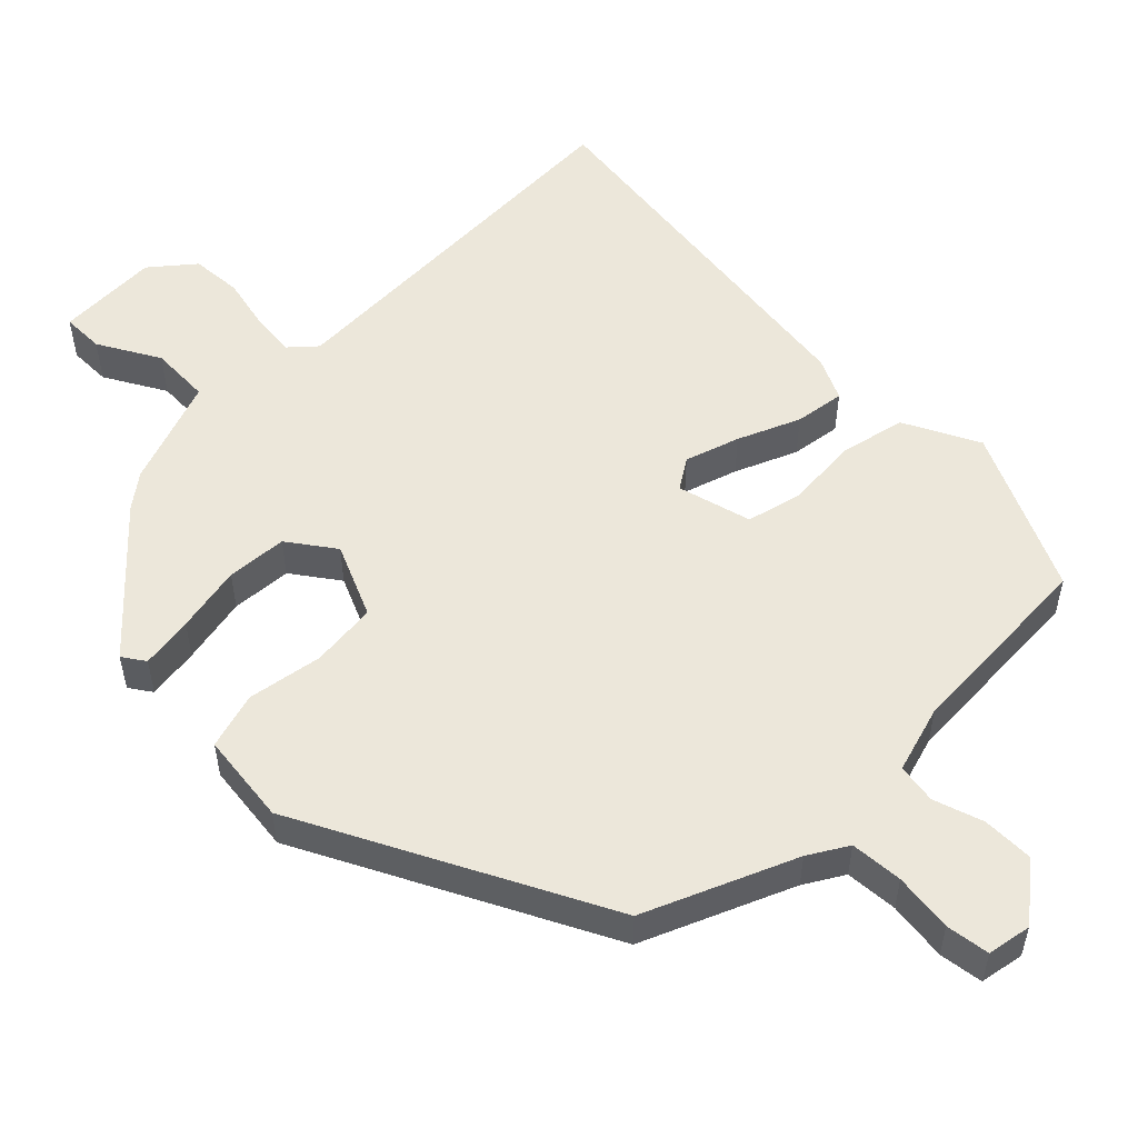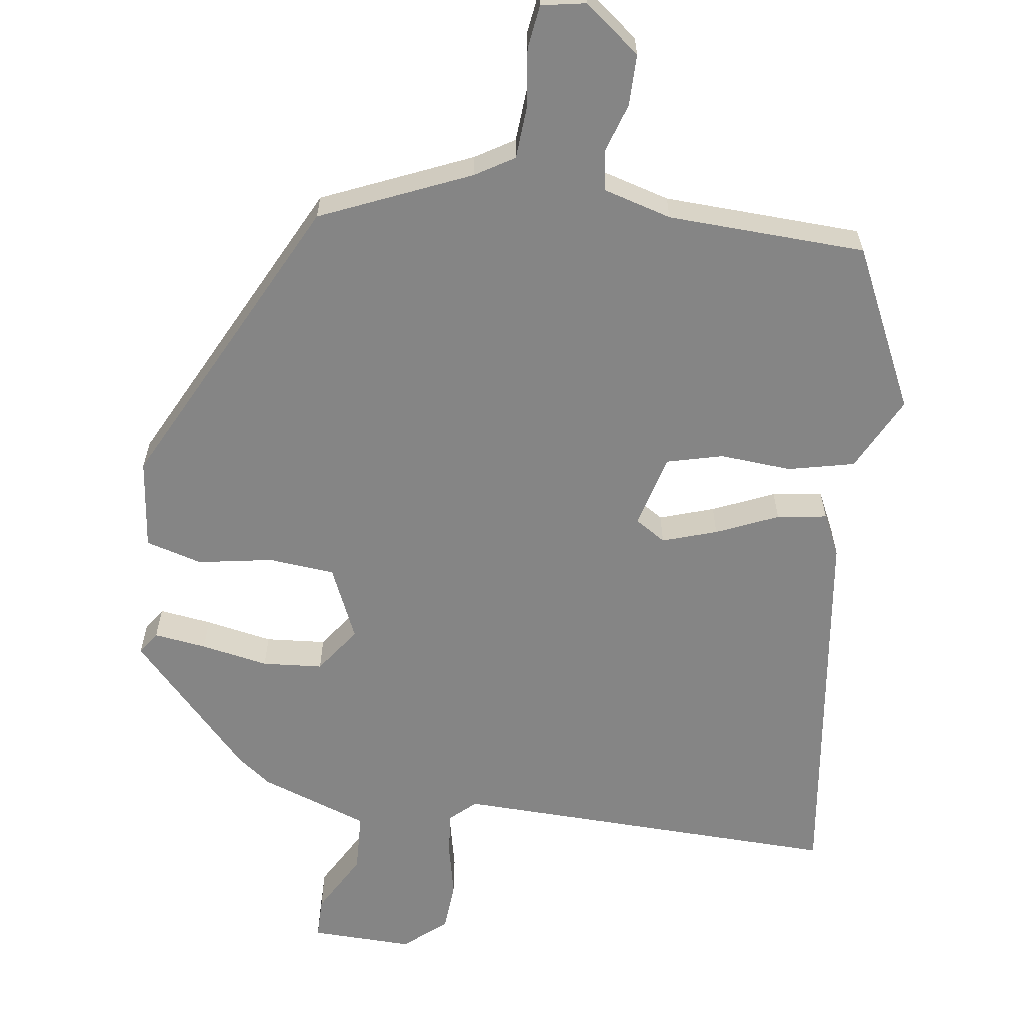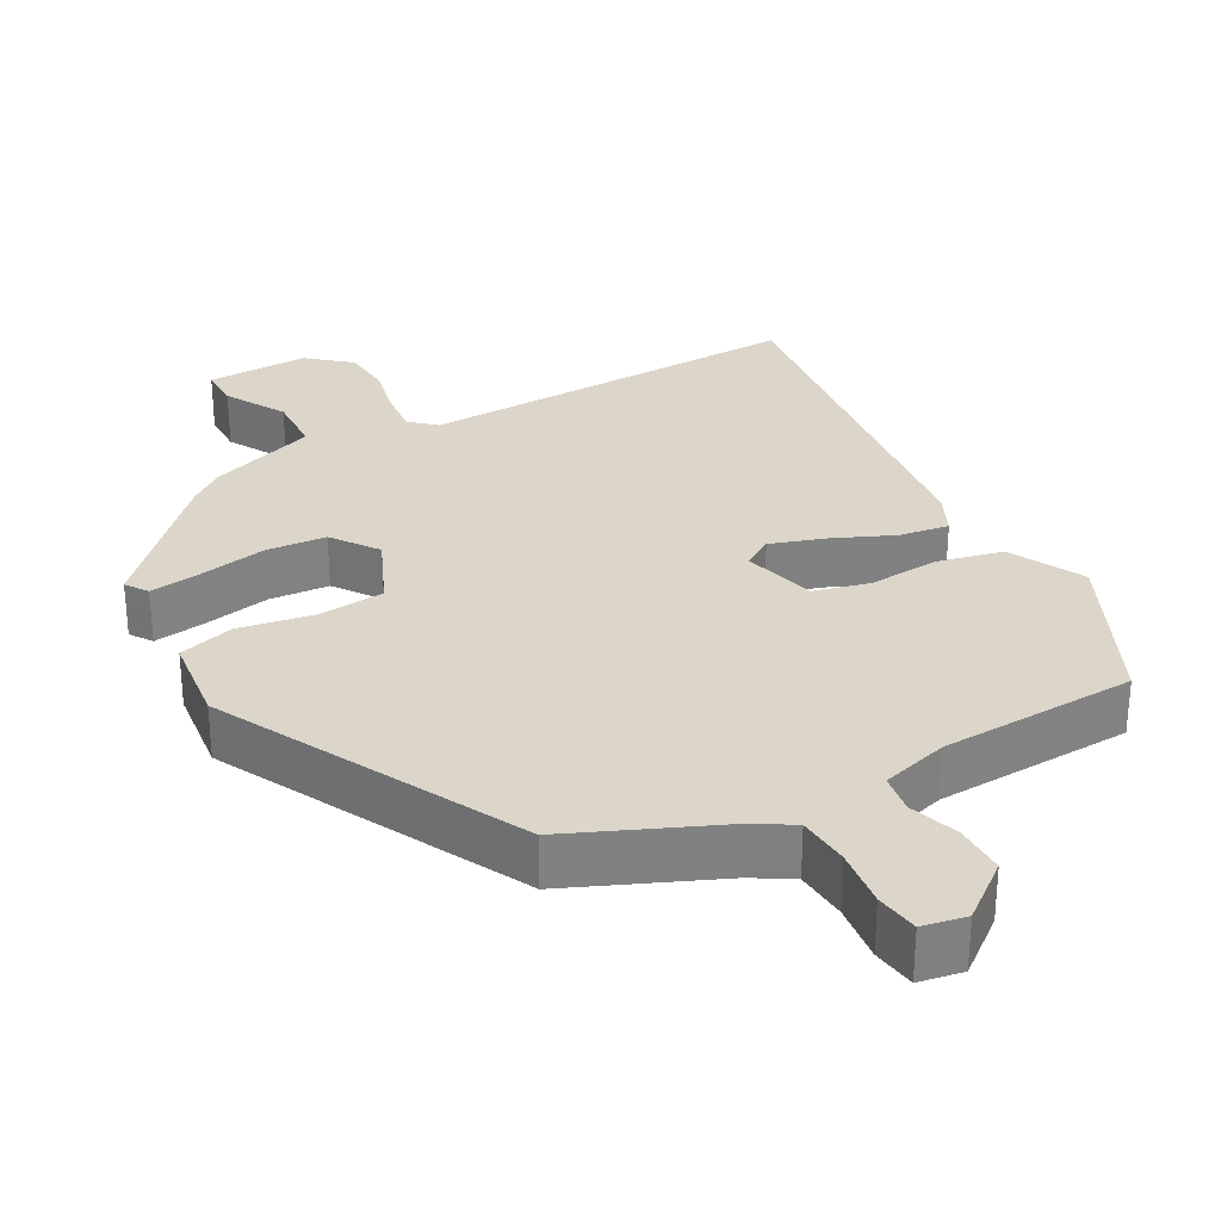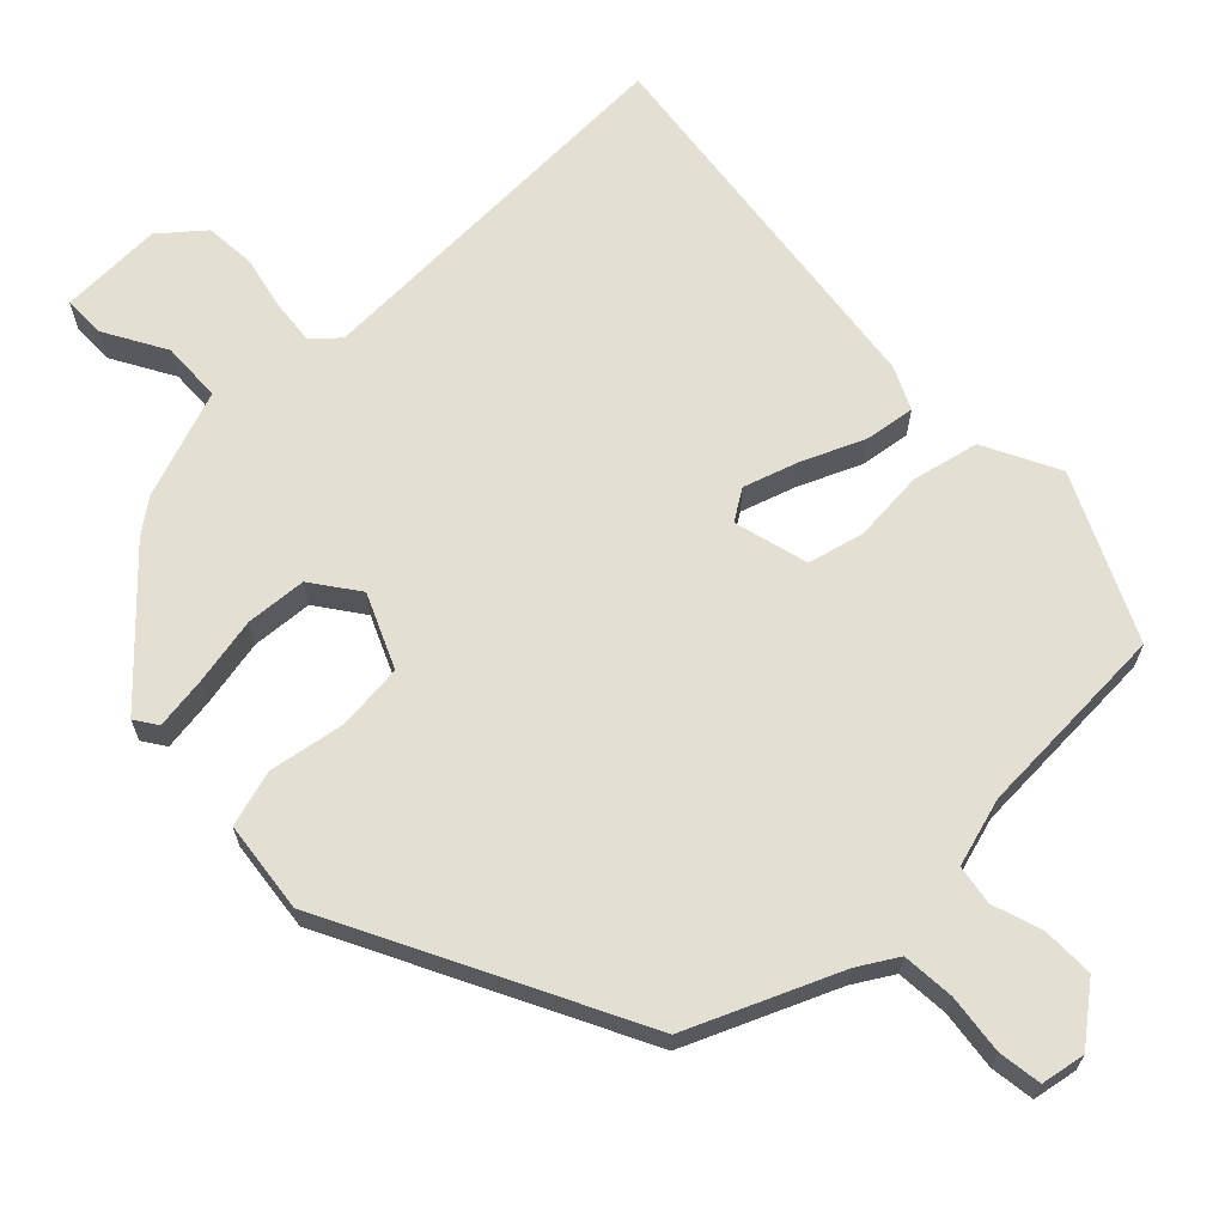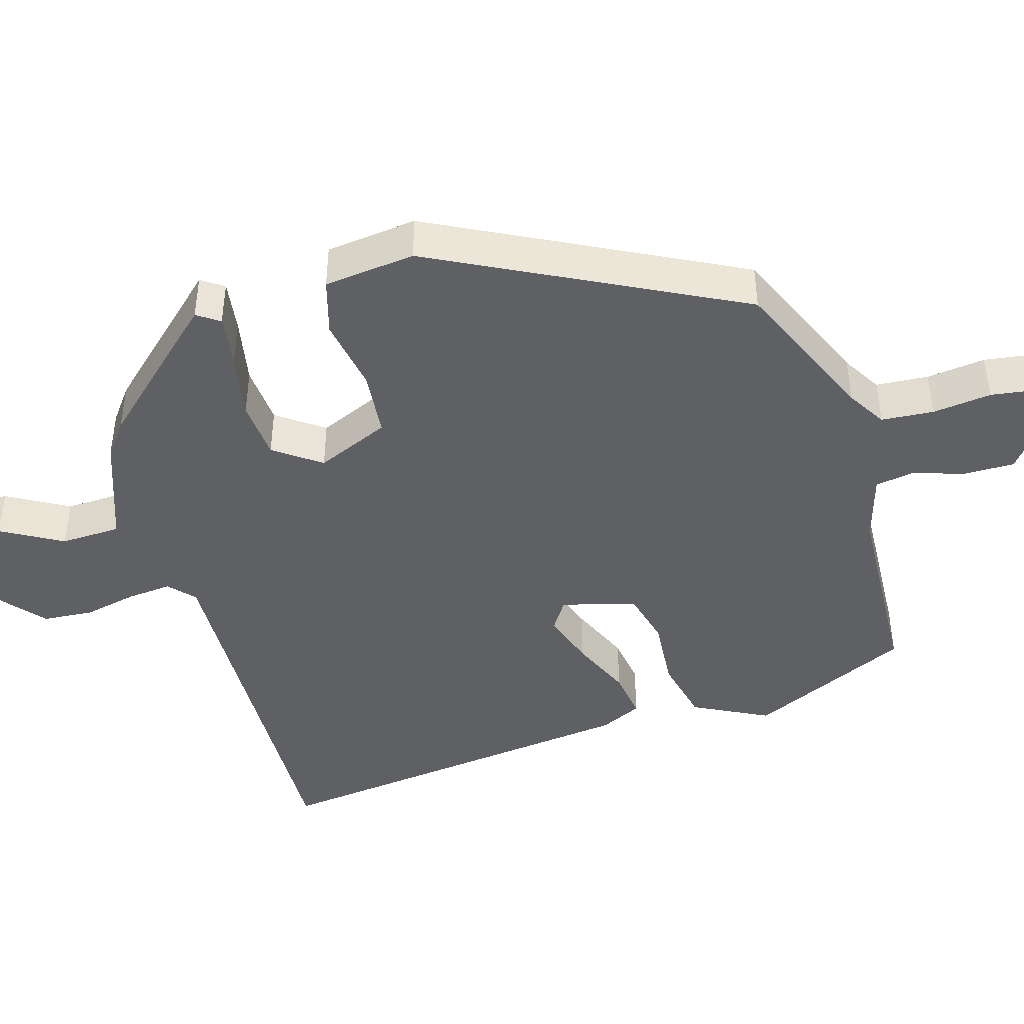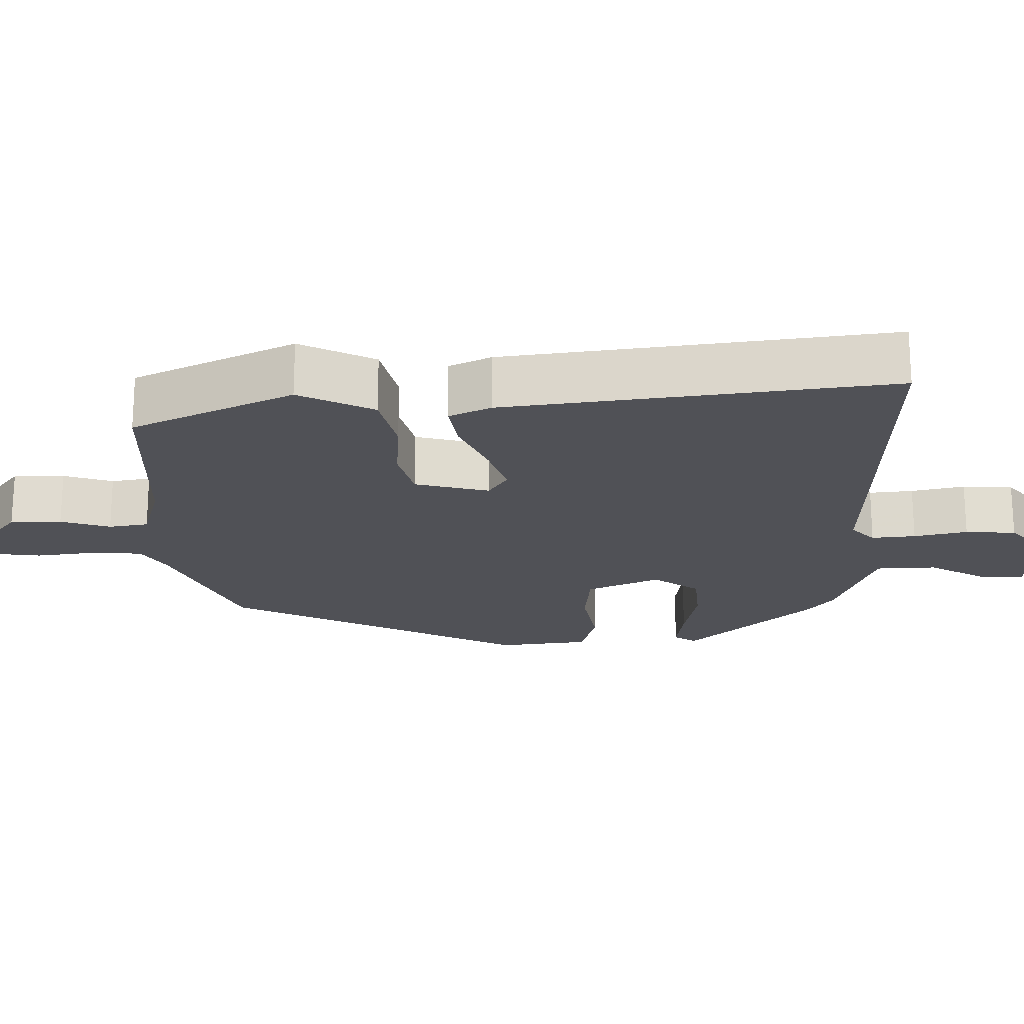
<metadata>
{"format":"obj","ext":"obj","renderer":"f3d","projection":"perspective","resolution":1024,"background":"white","views":[{"elev":53.7,"azim":-44.3,"up":"+Y"},{"elev":-61.8,"azim":-6.9,"up":"+Y"},{"elev":30.0,"azim":-28.0,"up":"+Y"},{"elev":66.5,"azim":-43.3,"up":"+Y"},{"elev":-43.6,"azim":-72.9,"up":"+Y"},{"elev":-20.5,"azim":92.1,"up":"+Y"}]}
</metadata>
<code>
v 0.435 0.07 0.479
v 0.535 0.07 0.258
v 0.482 0.07 0.157
v 0.392 0.07 0.138
v 0.295 0.07 0.147
v 0.219 0.07 0.129
v 0.191 0.07 0.029
v 0.232 0.07 0.002
v 0.306 0.07 0.025
v 0.39 0.07 0.06
v 0.458 0.07 0.069
v 0.484 0.07 0.012
v 0.543 0.07 -0.511
v 0.015 0.07 -0.487
v -0.02 0.07 -0.518
v -0.015 0.07 -0.578
v 0 0.07 -0.651
v -0.006 0.07 -0.72
v -0.064 0.07 -0.767
v -0.203 0.07 -0.761
v -0.202 0.07 -0.704
v -0.154 0.07 -0.622
v -0.156 0.07 -0.54
v -0.302 0.07 -0.485
v -0.347 0.07 -0.45
v -0.506 0.07 -0.275
v -0.485 0.07 -0.245
v -0.414 0.07 -0.256
v -0.323 0.07 -0.275
v -0.241 0.07 -0.27
v -0.195 0.07 -0.208
v -0.237 0.07 -0.108
v -0.327 0.07 -0.098
v -0.429 0.07 -0.114
v -0.505 0.07 -0.091
v -0.518 0.07 0.033
v -0.305 0.07 0.439
v -0.102 0.07 0.523
v -0.049 0.07 0.554
v -0.043 0.07 0.625
v -0.052 0.07 0.705
v -0.043 0.07 0.764
v 0.017 0.07 0.774
v 0.091 0.07 0.714
v 0.09 0.07 0.644
v 0.067 0.07 0.577
v 0.075 0.07 0.523
v 0.167 0.07 0.495
v 0.435 0 0.479
v 0.535 0 0.258
v 0.482 0 0.157
v 0.392 0 0.138
v 0.295 0 0.147
v 0.219 0 0.129
v 0.191 0 0.029
v 0.232 0 0.002
v 0.306 0 0.025
v 0.39 0 0.06
v 0.458 0 0.069
v 0.484 0 0.012
v 0.543 0 -0.511
v 0.015 0 -0.487
v -0.02 0 -0.518
v -0.015 0 -0.578
v 0 0 -0.651
v -0.006 0 -0.72
v -0.064 0 -0.767
v -0.203 0 -0.761
v -0.202 0 -0.704
v -0.154 0 -0.622
v -0.156 0 -0.54
v -0.302 0 -0.485
v -0.347 0 -0.45
v -0.506 0 -0.275
v -0.485 0 -0.245
v -0.414 0 -0.256
v -0.323 0 -0.275
v -0.241 0 -0.27
v -0.195 0 -0.208
v -0.237 0 -0.108
v -0.327 0 -0.098
v -0.429 0 -0.114
v -0.505 0 -0.091
v -0.518 0 0.033
v -0.305 0 0.439
v -0.102 0 0.523
v -0.049 0 0.554
v -0.043 0 0.625
v -0.052 0 0.705
v -0.043 0 0.764
v 0.017 0 0.774
v 0.091 0 0.714
v 0.09 0 0.644
v 0.067 0 0.577
v 0.075 0 0.523
v 0.167 0 0.495
f 43 44 45 46
f 43 46 47
f 40 41 42 43
f 39 40 43 47
f 38 39 47 48
f 36 37 38 48
f 33 34 35 36
f 32 33 36 48
f 26 27 28 29
f 24 25 26 29
f 23 24 29 30
f 19 20 21 22
f 19 22 23
f 16 17 18 19
f 15 16 19 23
f 14 15 23 30
f 9 10 11 12
f 8 9 12 13
f 7 8 13 14
f 2 3 4 5
f 2 5 6
f 1 2 6
f 31 32 48 1
f 6 7 14 30
f 1 6 30 31
f 94 93 92 91
f 95 94 91
f 91 90 89 88
f 95 91 88 87
f 96 95 87 86
f 96 86 85 84
f 84 83 82 81
f 96 84 81 80
f 77 76 75 74
f 77 74 73 72
f 78 77 72 71
f 70 69 68 67
f 71 70 67
f 67 66 65 64
f 71 67 64 63
f 78 71 63 62
f 60 59 58 57
f 61 60 57 56
f 62 61 56 55
f 53 52 51 50
f 54 53 50
f 54 50 49
f 49 96 80 79
f 78 62 55 54
f 79 78 54 49
f 1 49 50 2
f 2 50 51 3
f 3 51 52 4
f 4 52 53 5
f 5 53 54 6
f 6 54 55 7
f 7 55 56 8
f 8 56 57 9
f 9 57 58 10
f 10 58 59 11
f 11 59 60 12
f 12 60 61 13
f 13 61 62 14
f 14 62 63 15
f 15 63 64 16
f 16 64 65 17
f 17 65 66 18
f 18 66 67 19
f 19 67 68 20
f 20 68 69 21
f 21 69 70 22
f 22 70 71 23
f 23 71 72 24
f 24 72 73 25
f 25 73 74 26
f 26 74 75 27
f 27 75 76 28
f 28 76 77 29
f 29 77 78 30
f 30 78 79 31
f 31 79 80 32
f 32 80 81 33
f 33 81 82 34
f 34 82 83 35
f 35 83 84 36
f 36 84 85 37
f 37 85 86 38
f 38 86 87 39
f 39 87 88 40
f 40 88 89 41
f 41 89 90 42
f 42 90 91 43
f 43 91 92 44
f 44 92 93 45
f 45 93 94 46
f 46 94 95 47
f 47 95 96 48
f 48 96 49 1

</code>
